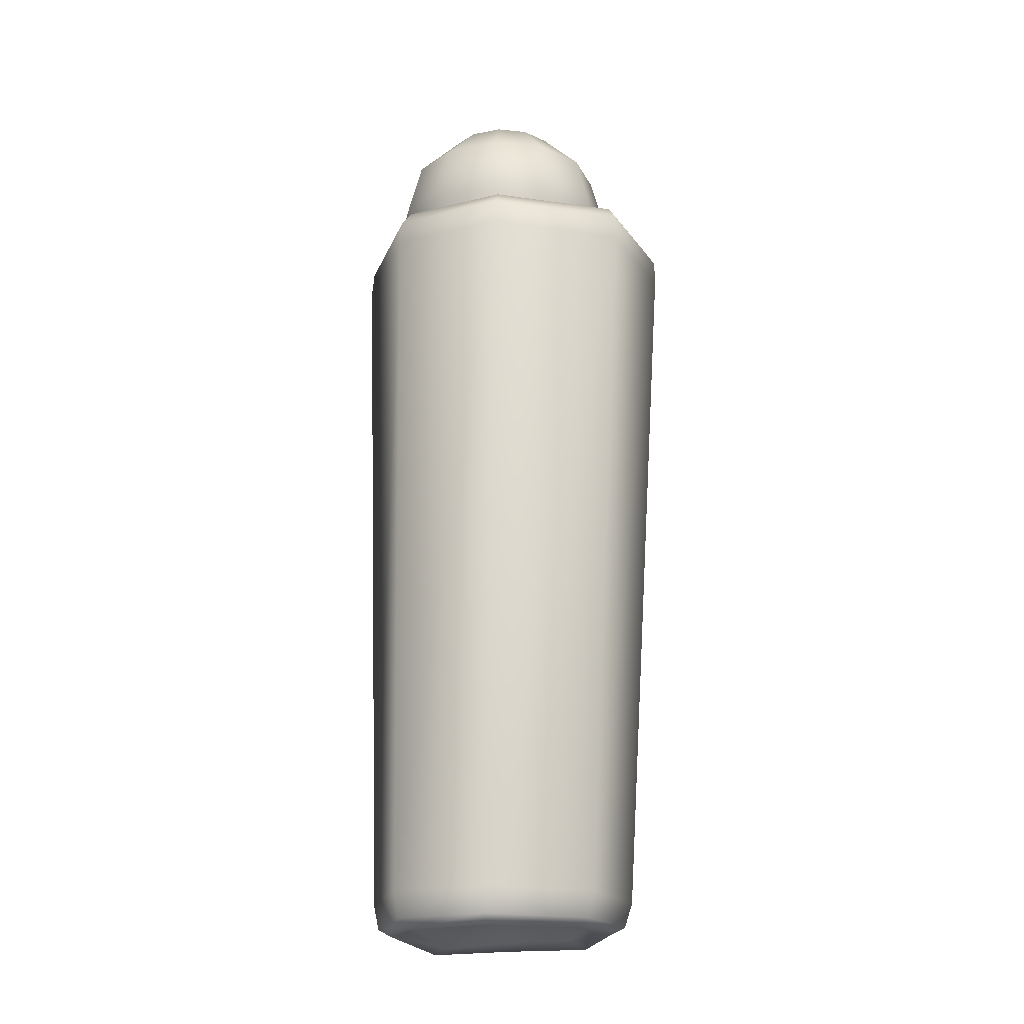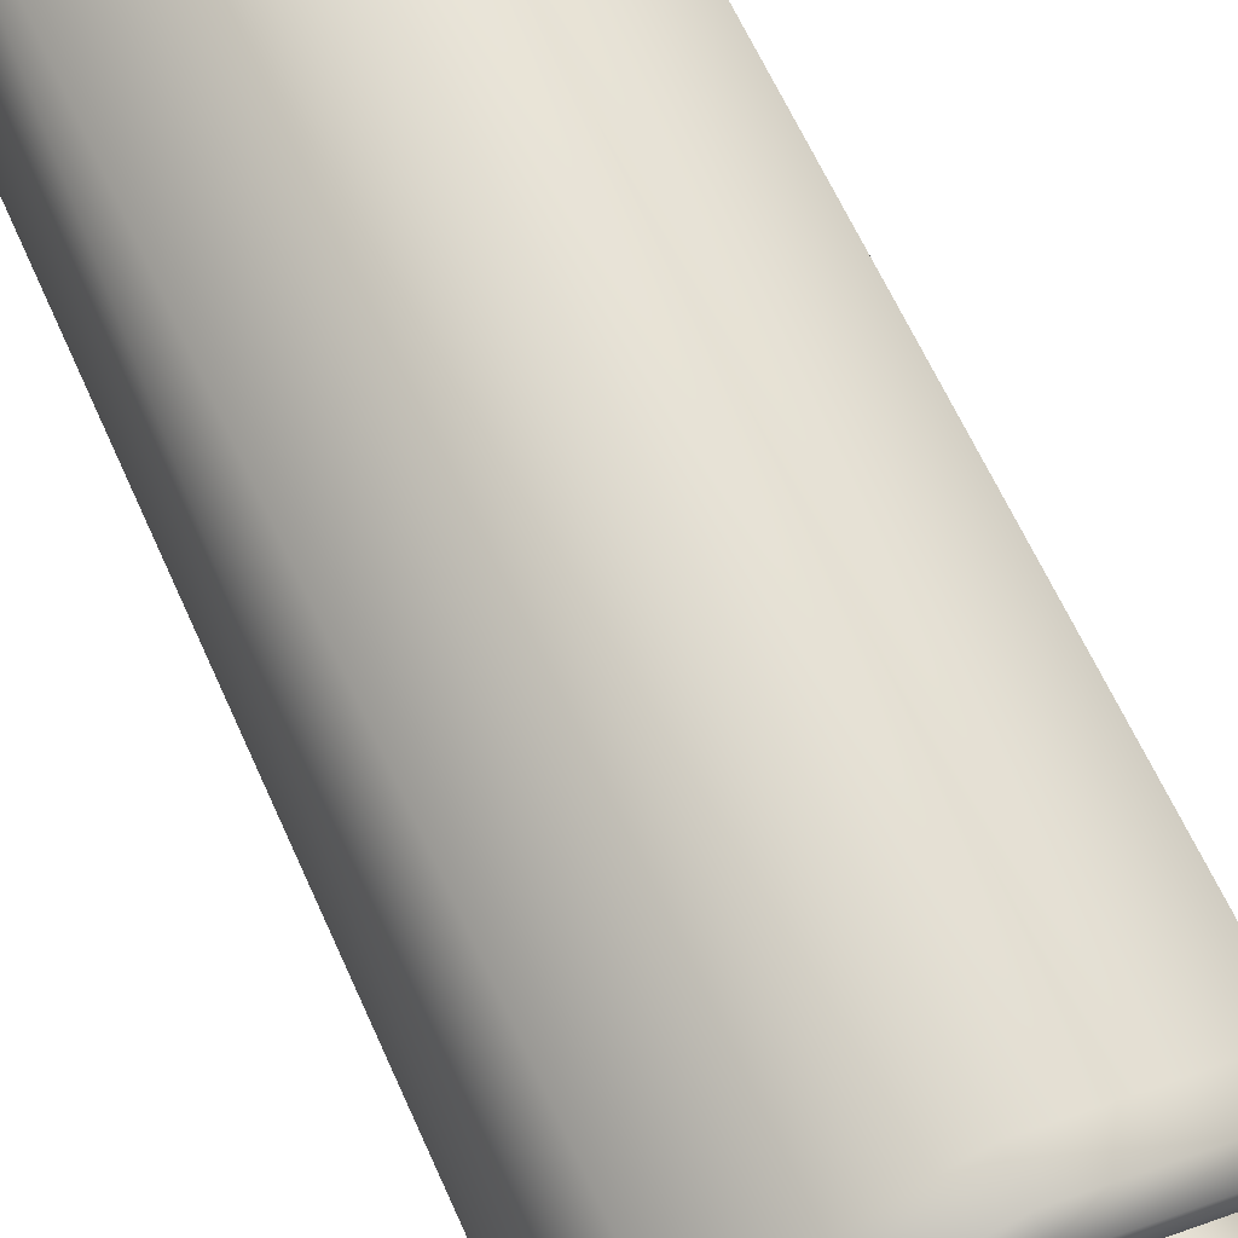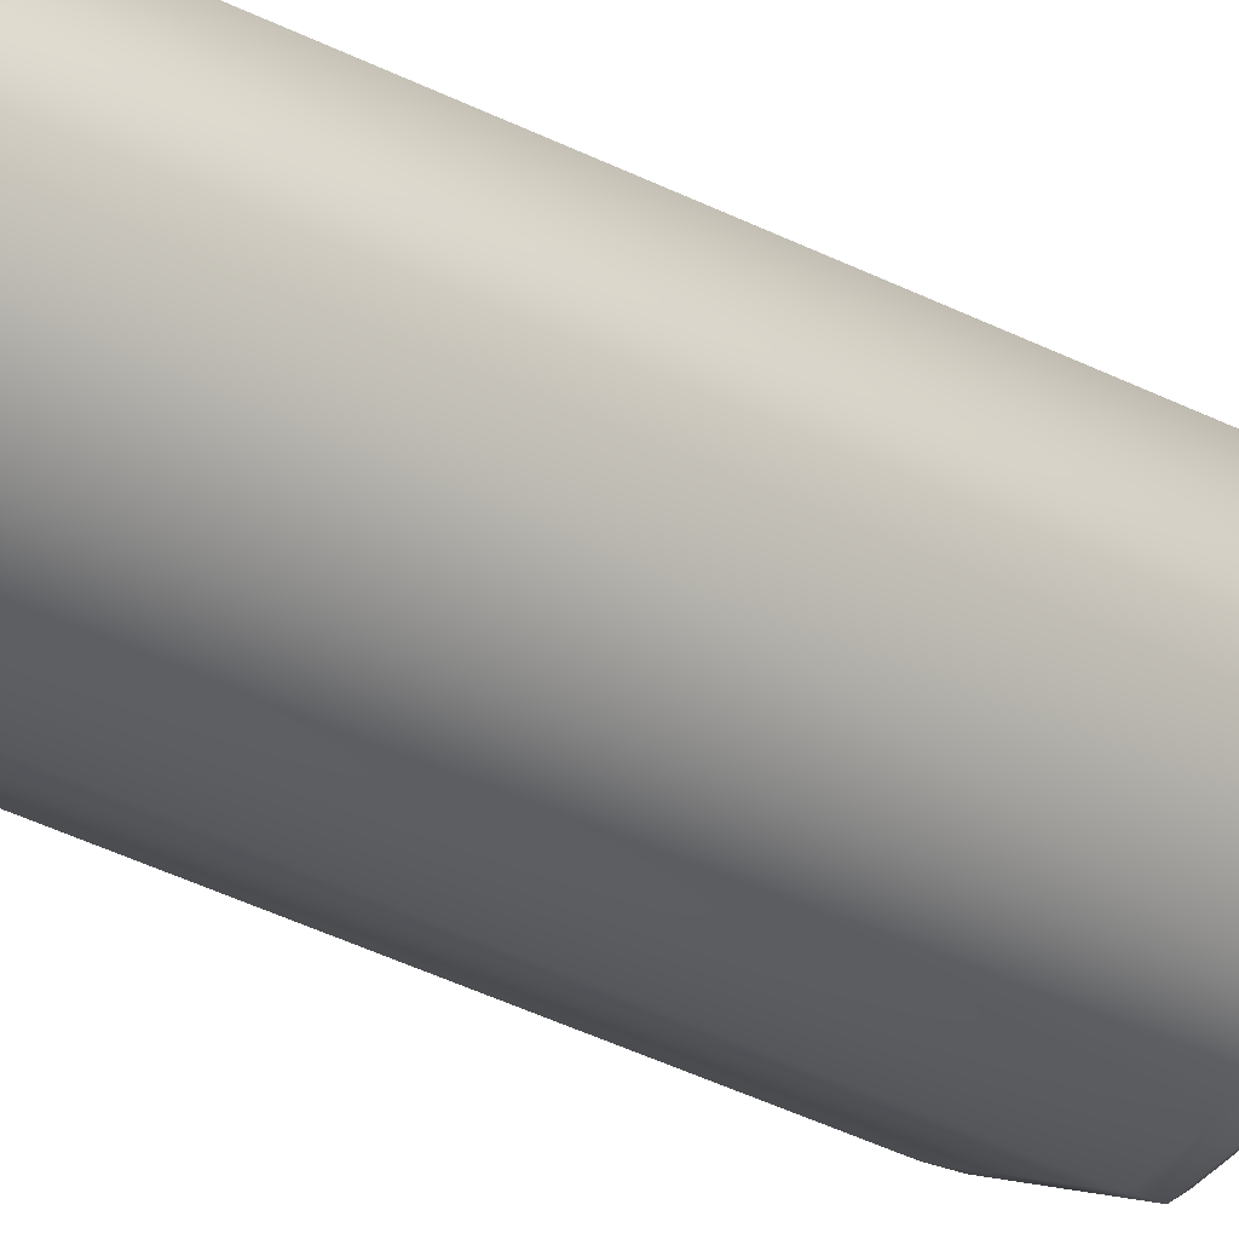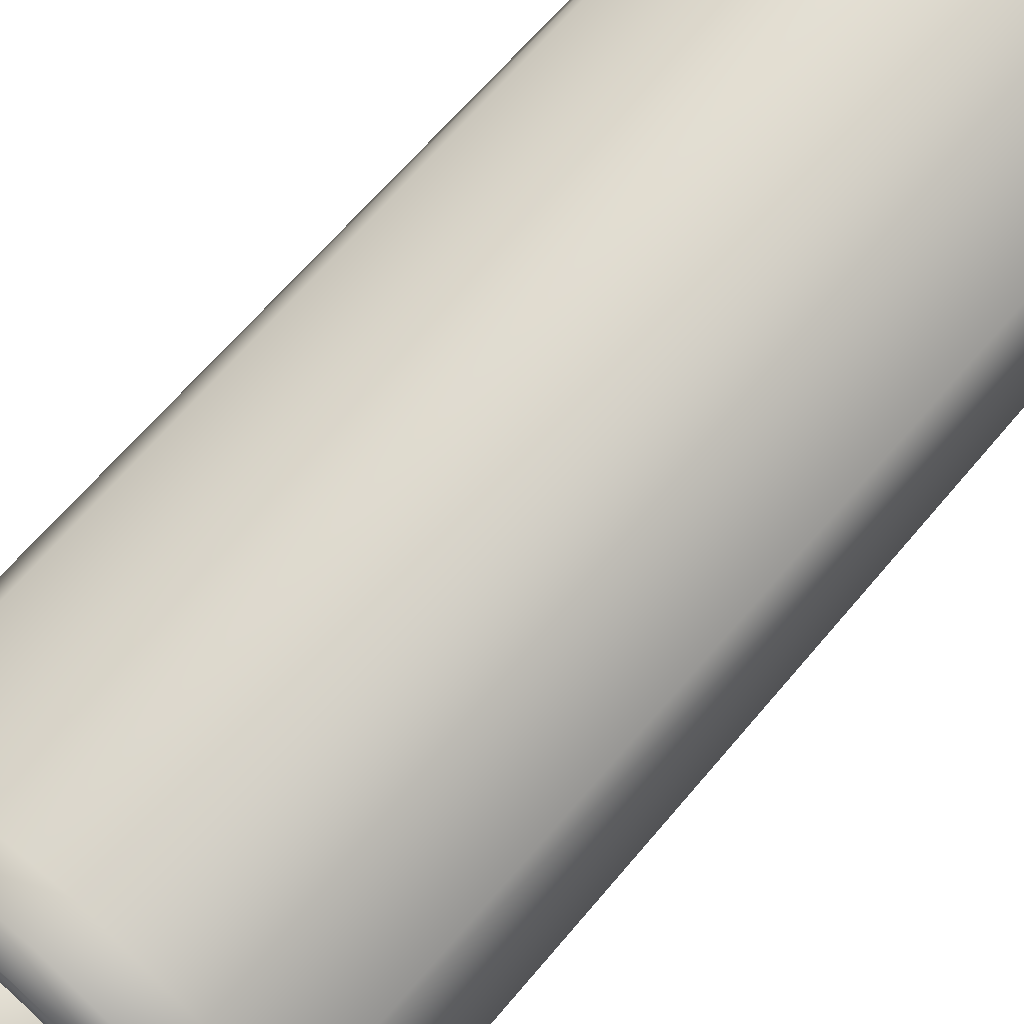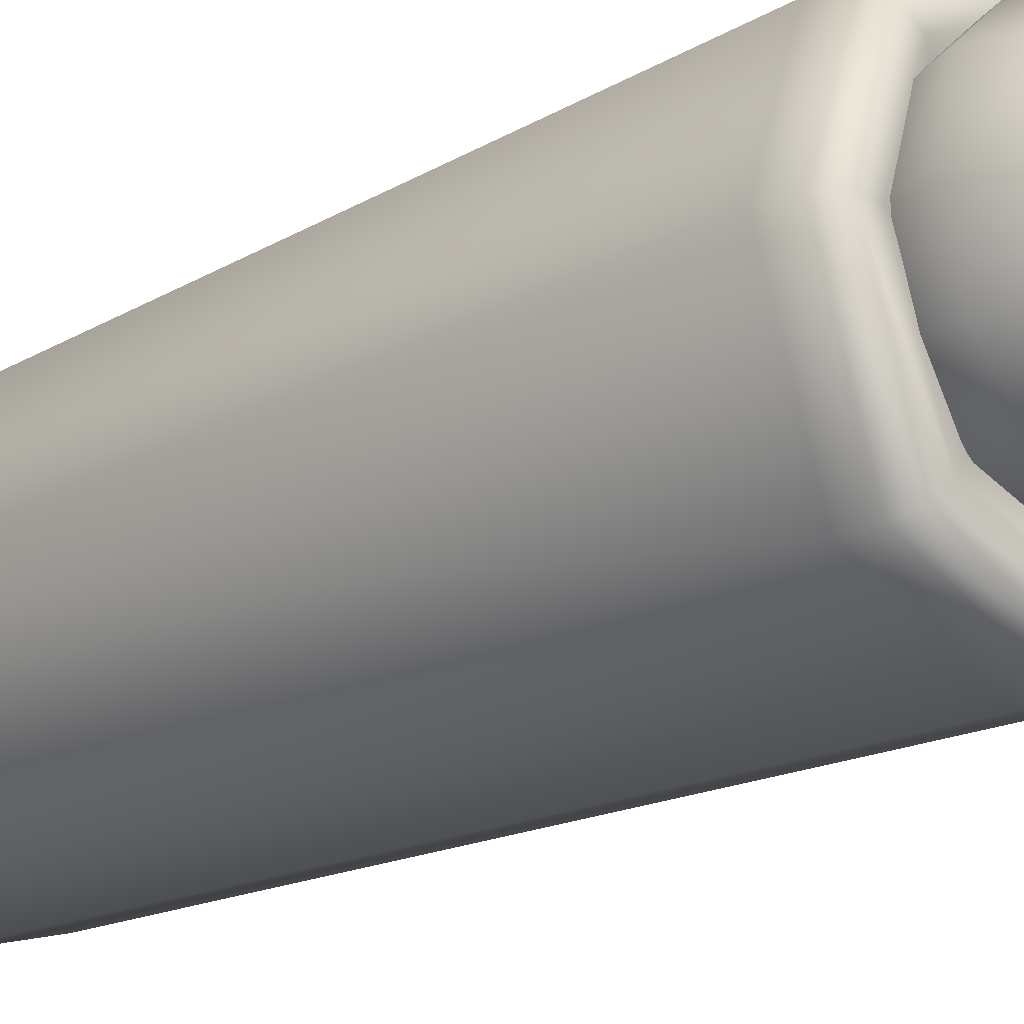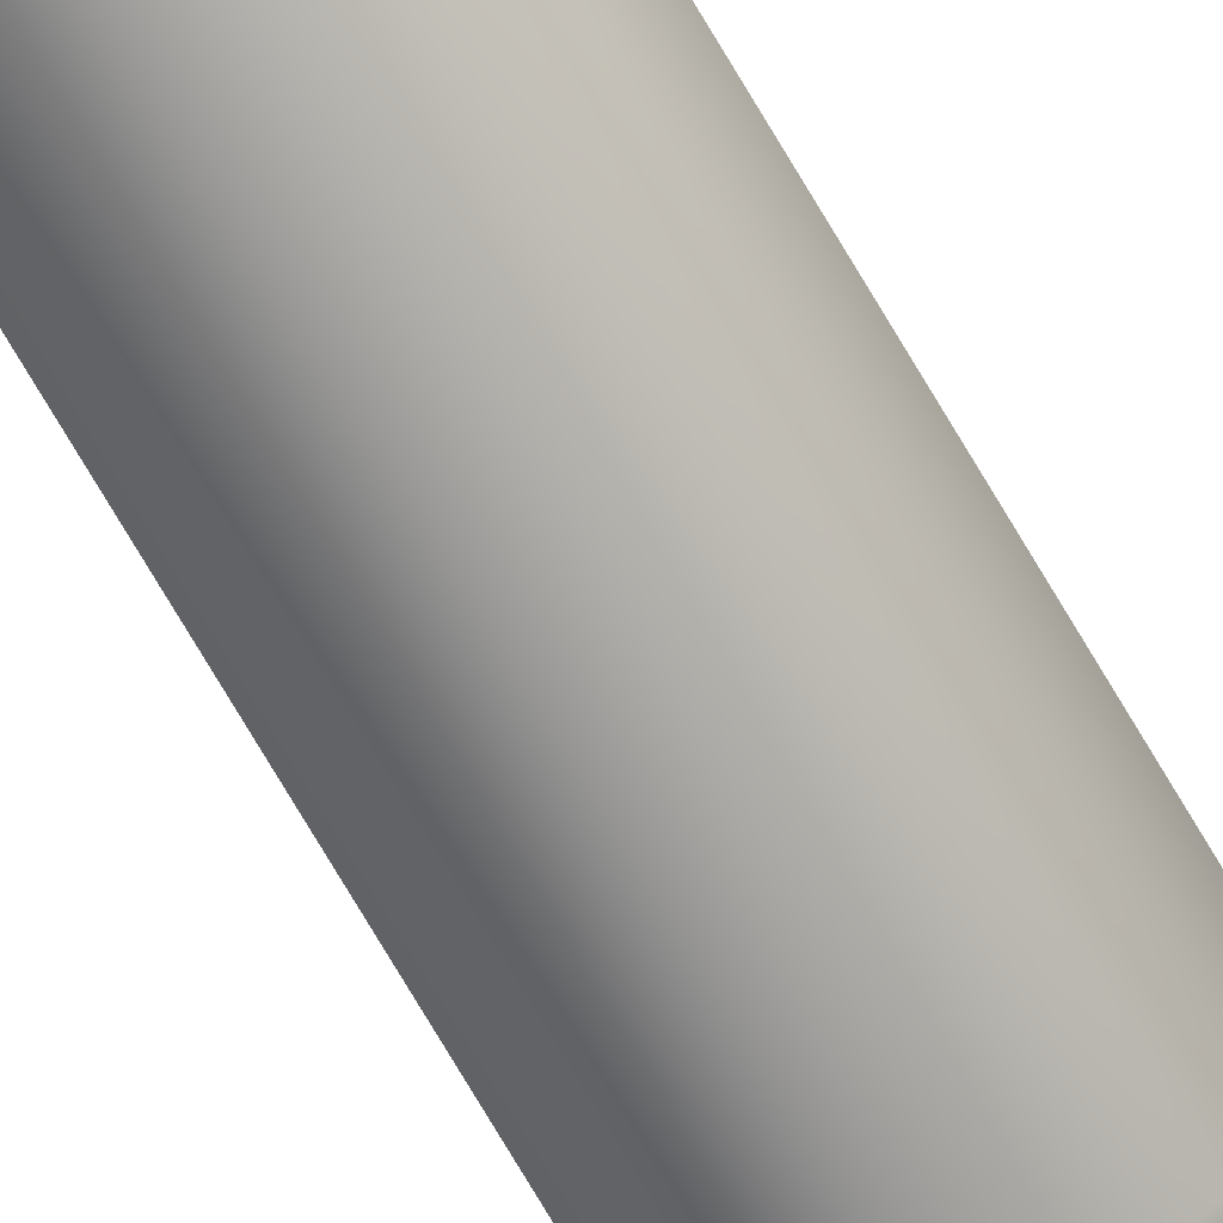
<metadata>
{"format":"obj","ext":"obj","renderer":"f3d","projection":"perspective","resolution":1024,"background":"white","views":[{"elev":-19.9,"azim":94.9,"up":"+Y"},{"elev":69.5,"azim":154.9,"up":"+Z"},{"elev":-24.0,"azim":48.0,"up":"+Z"},{"elev":73.8,"azim":-138.1,"up":"+Z"},{"elev":-22.5,"azim":134.2,"up":"+Z"},{"elev":-63.8,"azim":29.6,"up":"+Z"}]}
</metadata>
<code>
g LeftThigh
v 0.0008622 -0.4316 -0.02727
v 0.0002748 -0.4261 0.00659
v 0.02907 -0.4341 -0.01768
v 0.04058 -0.4354 0.009668
v 0.03971 -0.4394 -0.02927
v 0.05563 -0.4402 0.008744
v 0.04734 -0.4436 -0.03798
v 0.0665 -0.4437 0.00801
v 0.02907 -0.4341 -0.01768
v 0.0009797 -0.4368 -0.04235
v 0.0008622 -0.4316 -0.02727
v -0.04035 -0.4399 -0.02917
v -0.02925 -0.4345 -0.01769
v 0.0002748 -0.4261 0.00659
v -0.03906 -0.4347 0.01026
v -0.05367 -0.4394 0.009068
v -0.06435 -0.443 0.008112
v -0.04854 -0.4441 -0.03772
v -0.07107 -0.4384 0.007389
v 0.0009992 -0.4418 -0.05376
v 0.03971 -0.4394 -0.02927
v 0.04734 -0.4436 -0.03798
v -0.05381 -0.4391 -0.04336
v -0.07383 -0.425 0.006902
v 0.0009207 -0.438 -0.06148
v -0.0562 -0.4255 -0.04611
v -0.08187 -0.04856 0.002016
v 0.05201 -0.4389 -0.04388
v 0.0665 -0.4437 0.00801
v 0.07324 -0.4388 0.007461
v -0.06458 -0.04838 -0.06642
v -0.08054 -0.03566 0.001875
v 0.0007444 -0.4253 -0.06548
v 0.05378 -0.4254 -0.04704
v 0.0759 -0.4251 0.007094
v -0.06359 -0.03461 -0.0666
v -0.07486 -0.02863 0.001873
v -0.003675 -0.04832 -0.08806
v 0.05713 -0.04842 -0.06567
v 0.08187 -0.04772 0.002586
v -0.05903 -0.02636 -0.06326
v -0.06487 -0.02874 0.002012
v -0.004106 -0.03501 -0.08782
v 0.05585 -0.0347 -0.06569
v 0.08023 -0.03413 0.002226
v -0.05084 -0.02515 -0.05635
v -0.05061 -0.03526 0.002291
v -0.004438 -0.02701 -0.08276
v 0.05135 -0.02656 -0.06217
v 0.07421 -0.02637 0.001988
v -0.004672 -0.02575 -0.07286
v 0.04358 -0.02553 -0.05504
v -0.004811 -0.03141 -0.05807
v 0.03246 -0.0317 -0.04425
v -0.003477 -0.04418 -0.001512
v 0.04884 -0.03254 0.001874
v -0.004672 -0.02575 -0.07286
v -0.03895 -0.03133 -0.04582
v -0.004811 -0.03141 -0.05807
v -0.003477 -0.04418 -0.001512
v 0.03246 -0.0317 -0.04425
v 0.06376 -0.02602 0.001871
v 0.04884 -0.03254 0.001874
v 0.04358 -0.02553 -0.05504
v 0.07421 -0.02637 0.001988
v 0.05135 -0.02656 -0.06217
v 0.0001399 0.05201 0.005645
v -0.01584 0.04345 -0.02203
v 0.00014 0.04345 -0.02631
v -0.02754 0.02006 -0.04229
v 0.0001399 0.02006 -0.04971
v -0.03182 -0.0119 -0.04971
v 0.0001399 -0.0119 -0.05827
v -0.02754 -0.04386 -0.04229
v 0.0001399 -0.04386 -0.04971
v -0.01584 -0.06725 -0.02203
v 0.00014 -0.06725 -0.02631
v 0.00014 -0.07582 0.005645
v -0.02754 -0.06725 -0.01033
v 0.00014 -0.07582 0.005645
v -0.0478 -0.04386 -0.02203
v -0.05521 -0.0119 -0.02631
v -0.0478 0.02006 -0.02203
v -0.03182 -0.06725 0.005645
v 0.00014 -0.07582 0.005645
v -0.05521 -0.04386 0.005645
v -0.02754 0.04345 -0.01033
v 0.0001399 0.05201 0.005645
v -0.06377 -0.0119 0.005645
v -0.02754 -0.06725 0.02162
v 0.00014 -0.07582 0.005645
v -0.05521 0.02006 0.005645
v -0.0478 -0.04386 0.03332
v -0.03182 0.04345 0.005645
v 0.0001399 0.05201 0.005645
v -0.05521 -0.0119 0.0376
v -0.01584 -0.06725 0.03332
v 0.00014 -0.07582 0.005645
v -0.0478 0.02006 0.03332
v -0.02754 -0.04386 0.05358
v -0.02754 0.04345 0.02162
v 0.0001399 0.05201 0.005645
v -0.03182 -0.0119 0.061
v 0.0001399 -0.06725 0.0376
v 0.00014 -0.07582 0.005645
v -0.02754 0.02006 0.05358
v 0.0001399 -0.04386 0.061
v -0.01584 0.04345 0.03332
v 0.0001399 0.05201 0.005645
v 0.0001399 -0.0119 0.06956
v 0.01612 -0.06725 0.03332
v 0.00014 -0.07582 0.005645
v 0.0001399 0.02006 0.061
v 0.02782 -0.04386 0.05358
v 0.0001399 0.04345 0.0376
v 0.0001399 0.05201 0.005645
v 0.0321 -0.0119 0.061
v 0.02782 -0.06725 0.02162
v 0.00014 -0.07582 0.005645
v 0.02782 0.02006 0.05358
v 0.04808 -0.04386 0.03332
v 0.01612 0.04345 0.03332
v 0.0001399 0.05201 0.005645
v 0.05549 -0.0119 0.0376
v 0.0321 -0.06725 0.005645
v 0.00014 -0.07582 0.005645
v 0.04808 0.02006 0.03332
v 0.05549 -0.04386 0.005645
v 0.02782 0.04345 0.02162
v 0.0001399 0.05201 0.005645
v 0.06405 -0.0119 0.005645
v 0.02782 -0.06725 -0.01033
v 0.00014 -0.07582 0.005645
v 0.05549 0.02006 0.005645
v 0.04808 -0.04386 -0.02203
v 0.0321 0.04345 0.005645
v 0.0001399 0.05201 0.005645
v 0.05549 -0.0119 -0.02631
v 0.01612 -0.06725 -0.02203
v 0.00014 -0.07582 0.005645
v 0.04808 0.02006 -0.02203
v 0.02782 -0.04386 -0.04229
v 0.00014 -0.06725 -0.02631
v 0.00014 -0.07582 0.005645
v 0.0001399 -0.04386 -0.04971
v 0.0321 -0.0119 -0.04971
v 0.0001399 -0.0119 -0.05827
v 0.02782 0.02006 -0.04229
v 0.0001399 0.02006 -0.04971
v 0.02782 0.04345 -0.01033
v 0.0001399 0.05201 0.005645
v 0.01612 0.04345 -0.02203
v 0.0001399 0.05201 0.005645
v 0.00014 0.04345 -0.02631
v 0.0001399 0.05201 0.005645
v -0.03546 -0.4374 0.02997
v 0.0002748 -0.4261 0.00659
v -0.03906 -0.4347 0.01026
v 0.0008128 -0.4318 0.04087
v 0.0009073 -0.437 0.05583
v -0.04785 -0.4424 0.04103
v -0.05367 -0.4394 0.009068
v 0.0008031 -0.4415 0.06661
v -0.05685 -0.4454 0.04907
v -0.06435 -0.443 0.008112
v -0.06248 -0.4391 0.05407
v -0.07107 -0.4384 0.007389
v 0.0004982 -0.4378 0.0733
v -0.06473 -0.425 0.05604
v -0.07383 -0.425 0.006902
v -9.636e-06 -0.4254 0.07599
v -0.06939 -0.04811 0.06116
v -0.08187 -0.04856 0.002016
v -0.06873 -0.03408 0.06003
v -0.08054 -0.03566 0.001875
v -0.06434 -0.02589 0.05608
v -0.07486 -0.02863 0.001873
v -0.05598 -0.02484 0.04911
v -0.06487 -0.02874 0.002012
v -0.04338 -0.03133 0.03888
v -0.05061 -0.03526 0.002291
v -0.003477 -0.04418 -0.001512
v -0.005545 -0.03129 0.05533
v -0.005568 -0.02549 0.07051
v 0.03645 -0.03168 0.03759
v 0.04884 -0.03254 0.001874
v 0.04765 -0.02559 0.0481
v 0.06376 -0.02602 0.001871
v -0.005454 -0.02672 0.08103
v 0.05549 -0.02657 0.05551
v 0.07421 -0.02637 0.001988
v -0.005202 -0.03484 0.08688
v 0.05998 -0.03466 0.05984
v 0.08023 -0.03413 0.002226
v -0.004813 -0.04848 0.08806
v 0.06111 -0.04833 0.06108
v 0.08187 -0.04772 0.002586
v 0.06119 -0.425 0.05604
v 0.0759 -0.4251 0.007094
v 0.05951 -0.4391 0.05408
v 0.07324 -0.4388 0.007461
v 0.05461 -0.4448 0.04912
v 0.0009073 -0.437 0.05583
v 0.0665 -0.4437 0.00801
v 0.04641 -0.4416 0.04106
v 0.0008128 -0.4318 0.04087
v 0.05563 -0.4402 0.008744
v 0.0348 -0.4366 0.02981
v 0.0002748 -0.4261 0.00659
v 0.04058 -0.4354 0.009668
g LeftThigh_0
f 3 2 1
f 4 2 3
f 3 5 4
f 5 6 4
f 5 7 6
f 7 8 6
f 10 5 9
f 11 10 9
f 12 10 11
f 13 12 11
f 11 14 13
f 13 14 15
f 15 16 13
f 16 12 13
f 16 17 12
f 17 18 12
f 12 18 10
f 18 17 19
f 18 20 10
f 10 20 21
f 20 22 21
f 23 18 19
f 20 18 23
f 23 19 24
f 22 20 25
f 25 20 23
f 26 23 24
f 25 23 26
f 26 24 27
f 28 22 25
f 29 22 28
f 30 29 28
f 31 26 27
f 27 32 31
f 33 25 26
f 28 25 33
f 26 31 33
f 30 28 34
f 34 28 33
f 35 30 34
f 32 36 31
f 32 37 36
f 31 38 33
f 33 38 34
f 31 36 38
f 34 39 35
f 38 39 34
f 39 40 35
f 37 41 36
f 41 37 42
f 36 43 38
f 38 43 39
f 36 41 43
f 39 44 40
f 43 44 39
f 44 45 40
f 46 41 42
f 46 42 47
f 41 48 43
f 43 48 44
f 48 41 46
f 44 49 45
f 48 49 44
f 49 50 45
f 49 48 51
f 52 49 51
f 52 51 53
f 54 52 53
f 53 55 54
f 54 55 56
f 57 48 46
f 57 46 58
f 59 57 58
f 58 46 47
f 58 60 59
f 47 60 58
f 63 62 61
f 62 64 61
f 62 65 64
f 65 66 64
f 69 68 67
f 70 68 69
f 71 70 69
f 72 70 71
f 73 72 71
f 74 72 73
f 75 74 73
f 76 74 75
f 77 76 75
f 76 77 78
f 76 79 74
f 79 76 80
f 74 81 72
f 79 81 74
f 72 82 70
f 81 82 72
f 70 83 68
f 82 83 70
f 79 84 81
f 84 79 85
f 81 86 82
f 84 86 81
f 83 87 68
f 68 87 88
f 82 89 83
f 86 89 82
f 84 90 86
f 90 84 91
f 83 92 87
f 89 92 83
f 86 93 89
f 90 93 86
f 92 94 87
f 87 94 95
f 89 96 92
f 93 96 89
f 90 97 93
f 97 90 98
f 92 99 94
f 96 99 92
f 93 100 96
f 97 100 93
f 99 101 94
f 94 101 102
f 96 103 99
f 100 103 96
f 97 104 100
f 104 97 105
f 99 106 101
f 103 106 99
f 100 107 103
f 104 107 100
f 106 108 101
f 101 108 109
f 103 110 106
f 107 110 103
f 104 111 107
f 111 104 112
f 106 113 108
f 110 113 106
f 107 114 110
f 111 114 107
f 113 115 108
f 108 115 116
f 110 117 113
f 114 117 110
f 111 118 114
f 118 111 119
f 113 120 115
f 117 120 113
f 114 121 117
f 118 121 114
f 120 122 115
f 115 122 123
f 117 124 120
f 121 124 117
f 118 125 121
f 125 118 126
f 120 127 122
f 124 127 120
f 121 128 124
f 125 128 121
f 127 129 122
f 122 129 130
f 124 131 127
f 128 131 124
f 125 132 128
f 132 125 133
f 127 134 129
f 131 134 127
f 128 135 131
f 132 135 128
f 134 136 129
f 129 136 137
f 131 138 134
f 135 138 131
f 132 139 135
f 139 132 140
f 134 141 136
f 138 141 134
f 135 142 138
f 139 142 135
f 139 143 142
f 143 139 144
f 143 145 142
f 142 146 138
f 142 145 146
f 138 146 141
f 145 147 146
f 146 147 148
f 146 148 141
f 147 149 148
f 141 150 136
f 141 148 150
f 136 150 151
f 148 149 152
f 148 152 150
f 150 152 153
f 149 154 152
f 152 154 155
f 158 157 156
f 156 157 159
f 159 160 156
f 156 161 158
f 160 161 156
f 161 162 158
f 160 163 161
f 161 164 162
f 163 164 161
f 164 165 162
f 165 164 166
f 167 165 166
f 164 163 168
f 166 164 168
f 167 166 169
f 170 167 169
f 169 166 171
f 166 168 171
f 169 172 170
f 169 171 172
f 172 173 170
f 172 174 173
f 174 175 173
f 174 176 175
f 176 177 175
f 177 176 178
f 179 177 178
f 179 178 180
f 181 179 180
f 180 182 181
f 180 178 183
f 183 182 180
f 178 176 184
f 178 184 183
f 185 182 183
f 183 184 185
f 186 182 185
f 185 187 186
f 184 187 185
f 187 188 186
f 176 189 184
f 189 176 174
f 184 189 187
f 187 190 188
f 189 190 187
f 190 191 188
f 192 189 174
f 190 189 192
f 192 174 172
f 191 190 193
f 193 190 192
f 194 191 193
f 195 192 172
f 193 192 195
f 171 195 172
f 194 193 196
f 196 193 195
f 196 195 171
f 197 194 196
f 198 196 171
f 197 196 198
f 171 168 198
f 199 197 198
f 168 200 198
f 198 200 199
f 168 163 200
f 200 201 199
f 163 202 200
f 200 202 201
f 202 163 203
f 202 204 201
f 205 202 203
f 204 202 205
f 205 203 206
f 207 204 205
f 208 205 206
f 207 205 208
f 206 209 208
f 210 207 208
f 208 209 210

</code>
